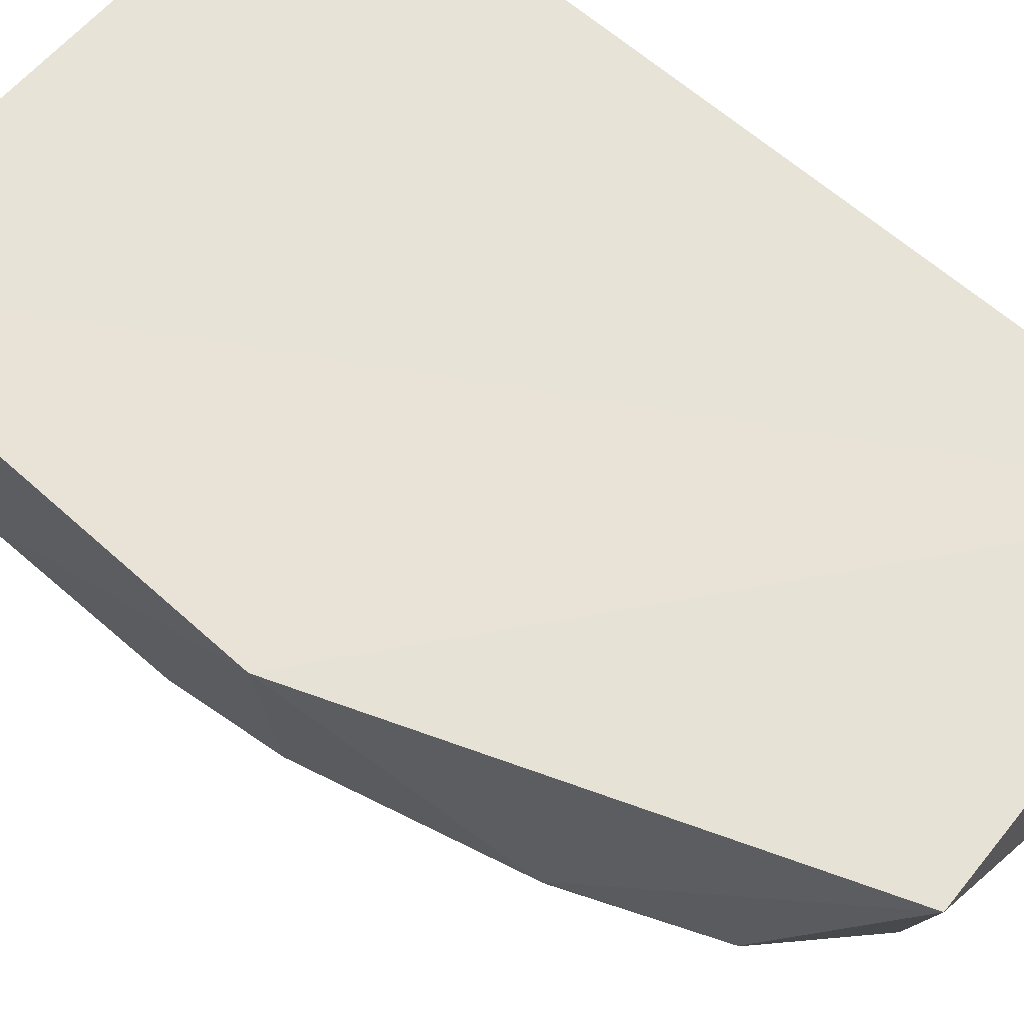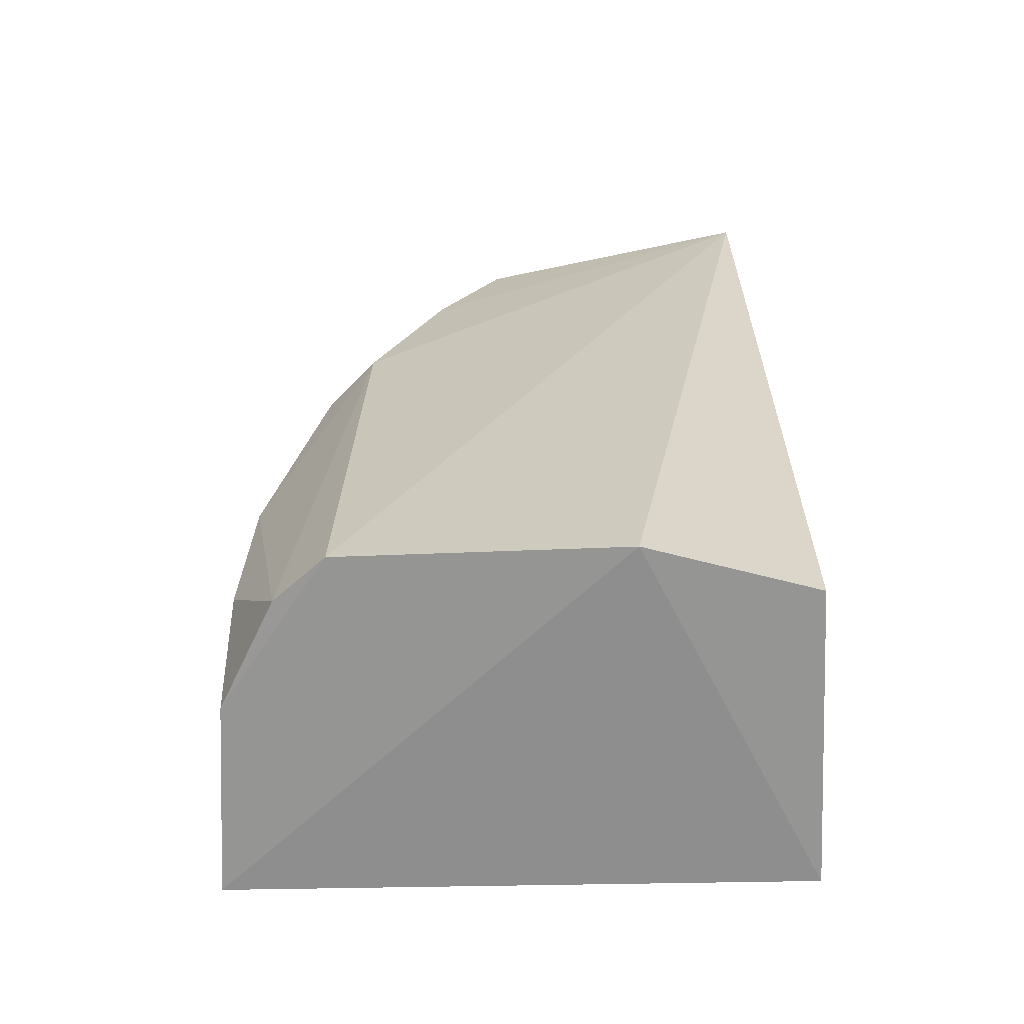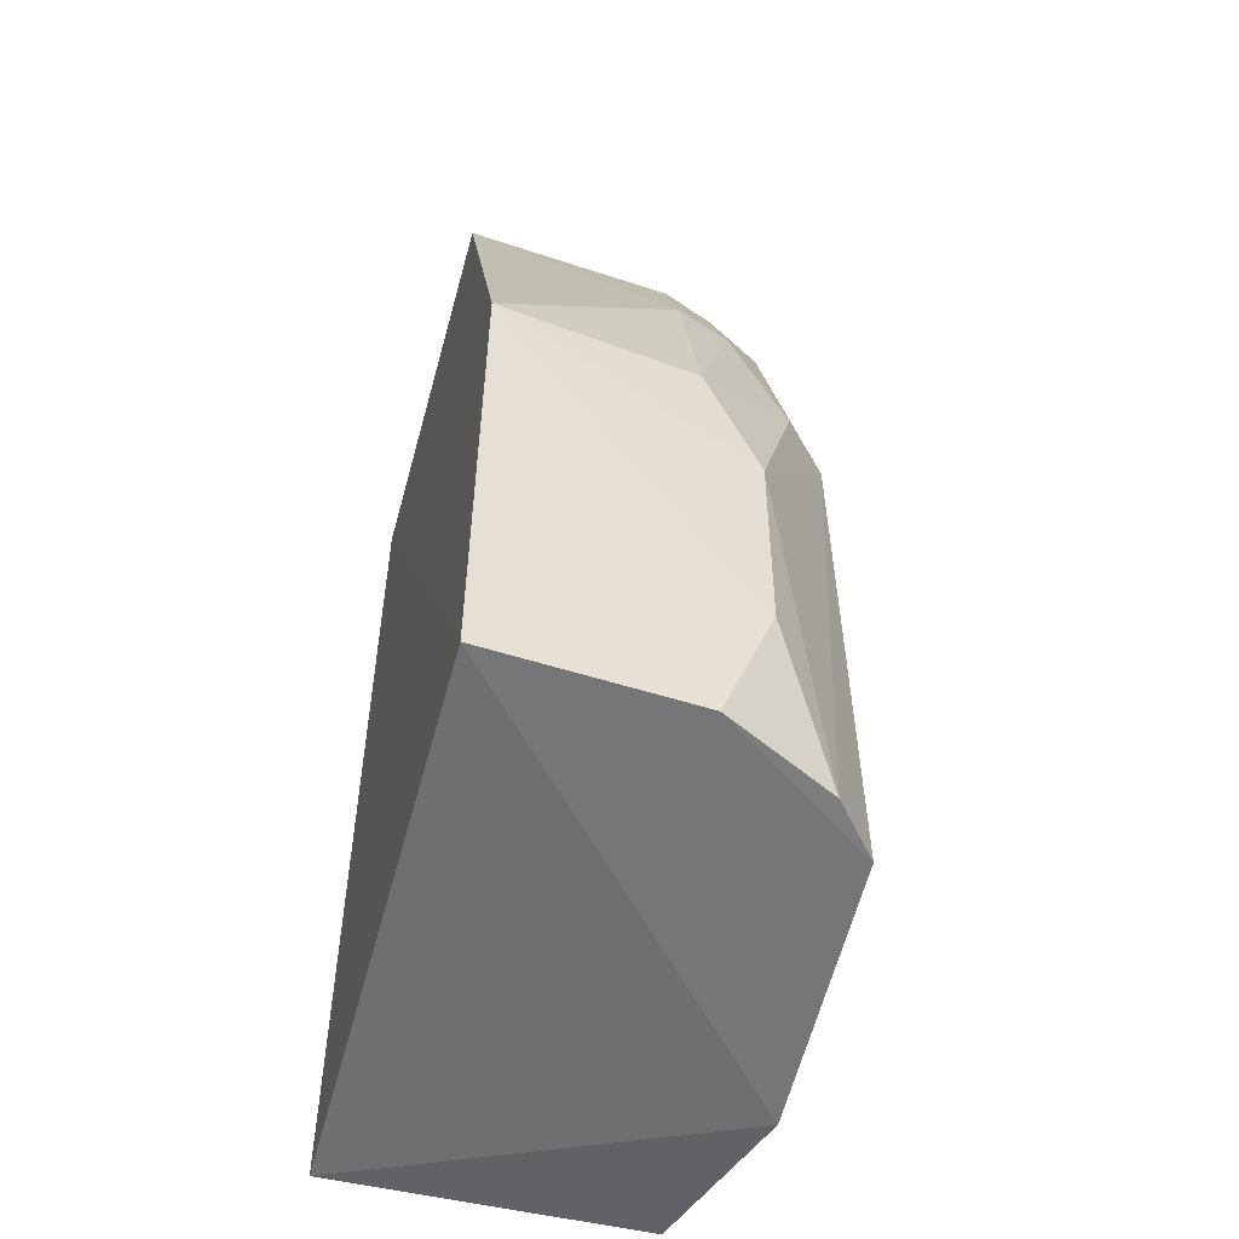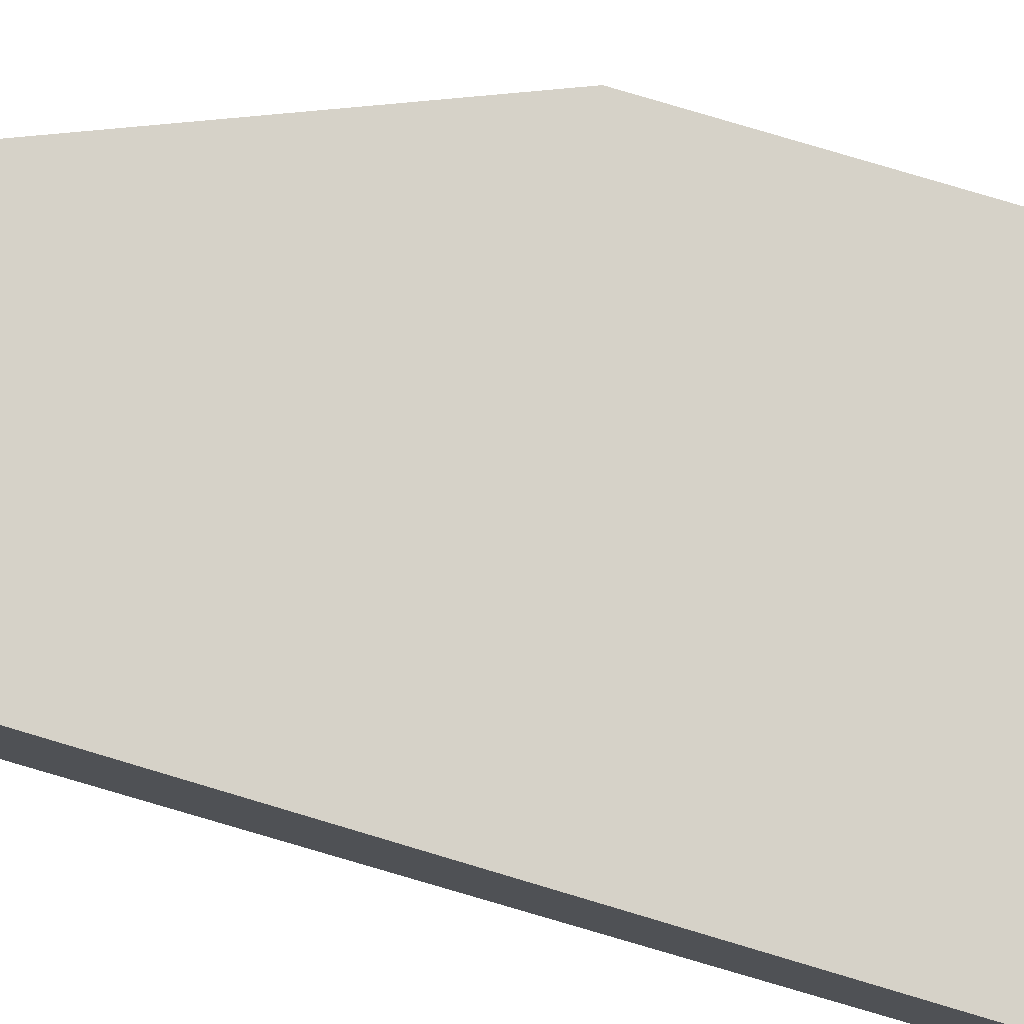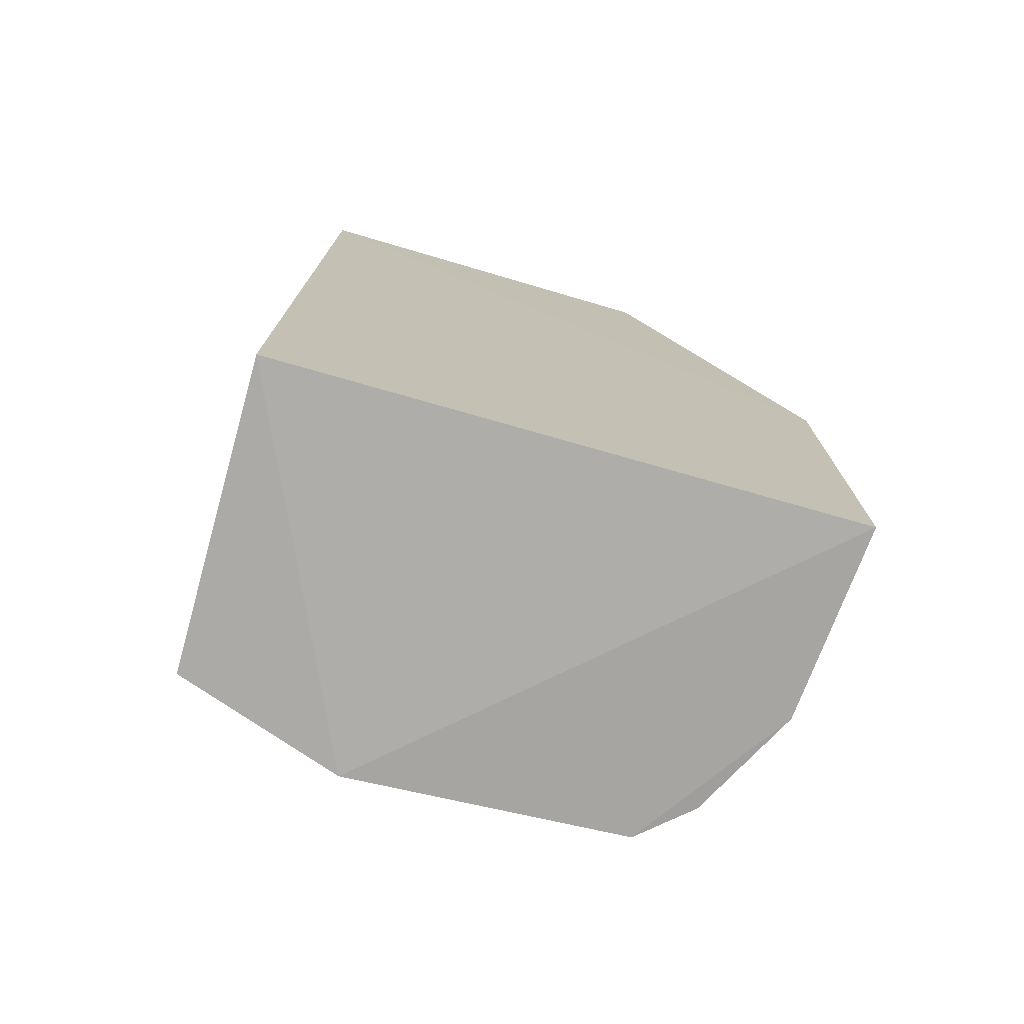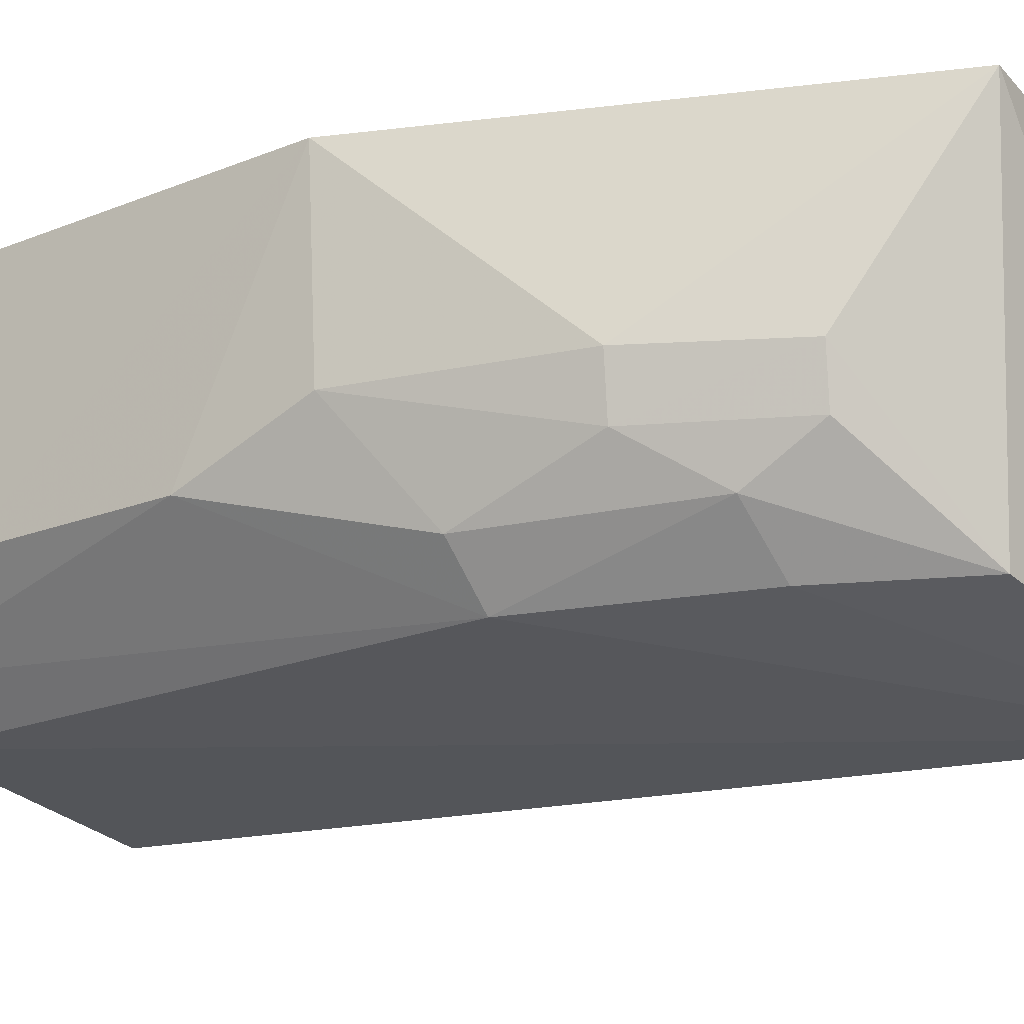
<metadata>
{"format":"obj","ext":"obj","renderer":"f3d","projection":"perspective","resolution":1024,"background":"white","views":[{"elev":62.4,"azim":132.0,"up":"+Z"},{"elev":-67.1,"azim":-178.3,"up":"+Y"},{"elev":-53.0,"azim":74.9,"up":"+Y"},{"elev":77.9,"azim":-73.5,"up":"+Z"},{"elev":-75.4,"azim":-16.4,"up":"+Y"},{"elev":-22.9,"azim":123.9,"up":"+Z"}]}
</metadata>
<code>
v 0.02398 0.01492 0.008216
v 0.02779 -0.004829 0.008306
v 0.02608 0.006488 0.001982
v 0.01578 0.0145 0.0001633
v 0.01569 -0.005112 0.008265
v 0.02209 0.01369 0.001064
v 0.02788 0.005151 0.008275
v 0.01569 0.01445 0.008265
v 0.01931 -0.005279 0.000737
v 0.02499 0.01238 0.004063
v 0.02748 -0.00202 0.003142
v 0.01579 -0.005124 0.001825
v 0.02521 -0.004882 0.0009588
v 0.02479 0.01074 0.002082
v 0.02628 0.009439 0.004194
v 0.02502 0.006565 0.0009807
v 0.02748 -0.00478 0.004179
v 0.02465 0.01222 0.003001
v 0.02593 0.009281 0.003073
v 0.02744 0.005053 0.004184
v 0.02629 -0.004801 0.001881
v 0.02352 0.01087 0.00103
v 0.02745 0.002316 0.003114
f 6 4 1
f 8 1 4
f 8 4 5
f 8 7 1
f 8 5 2
f 8 2 7
f 9 2 5
f 10 6 1
f 11 7 2
f 12 9 5
f 12 5 4
f 12 4 9
f 13 2 9
f 13 9 4
f 15 10 1
f 15 1 7
f 16 14 3
f 16 13 4
f 17 11 2
f 17 2 13
f 18 14 6
f 18 6 10
f 19 3 14
f 19 14 18
f 19 18 10
f 19 10 15
f 20 19 15
f 20 3 19
f 20 15 7
f 21 13 16
f 21 17 13
f 21 11 17
f 22 6 14
f 22 14 16
f 22 16 4
f 22 4 6
f 23 3 20
f 23 11 21
f 23 21 16
f 23 16 3
f 23 20 7
f 23 7 11

</code>
